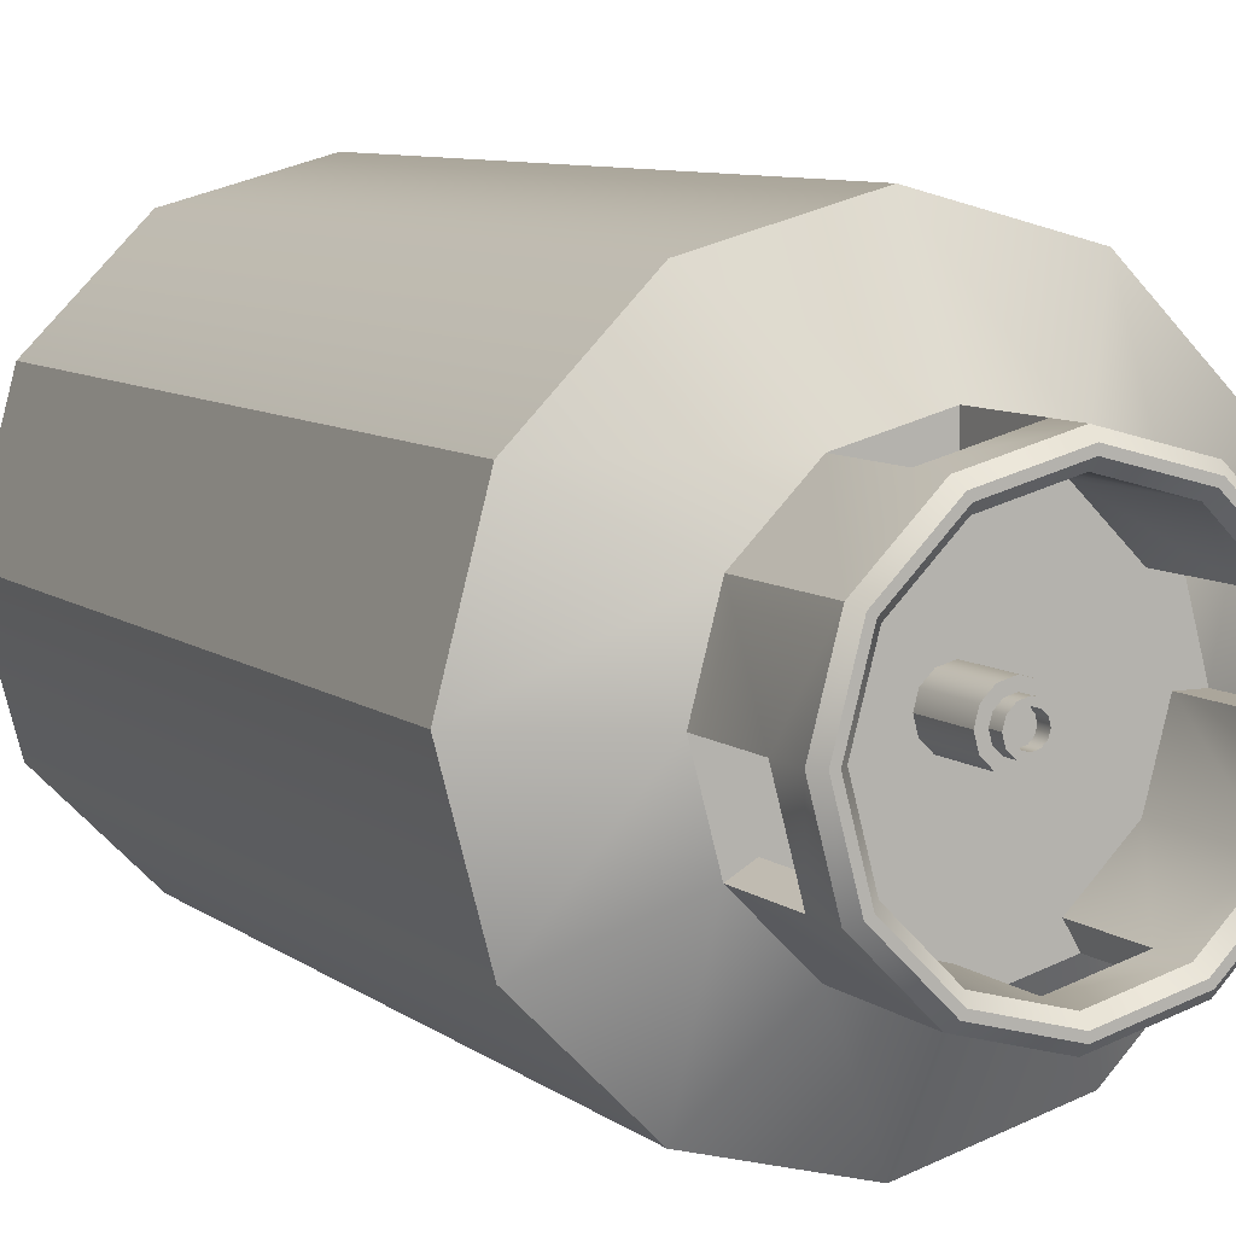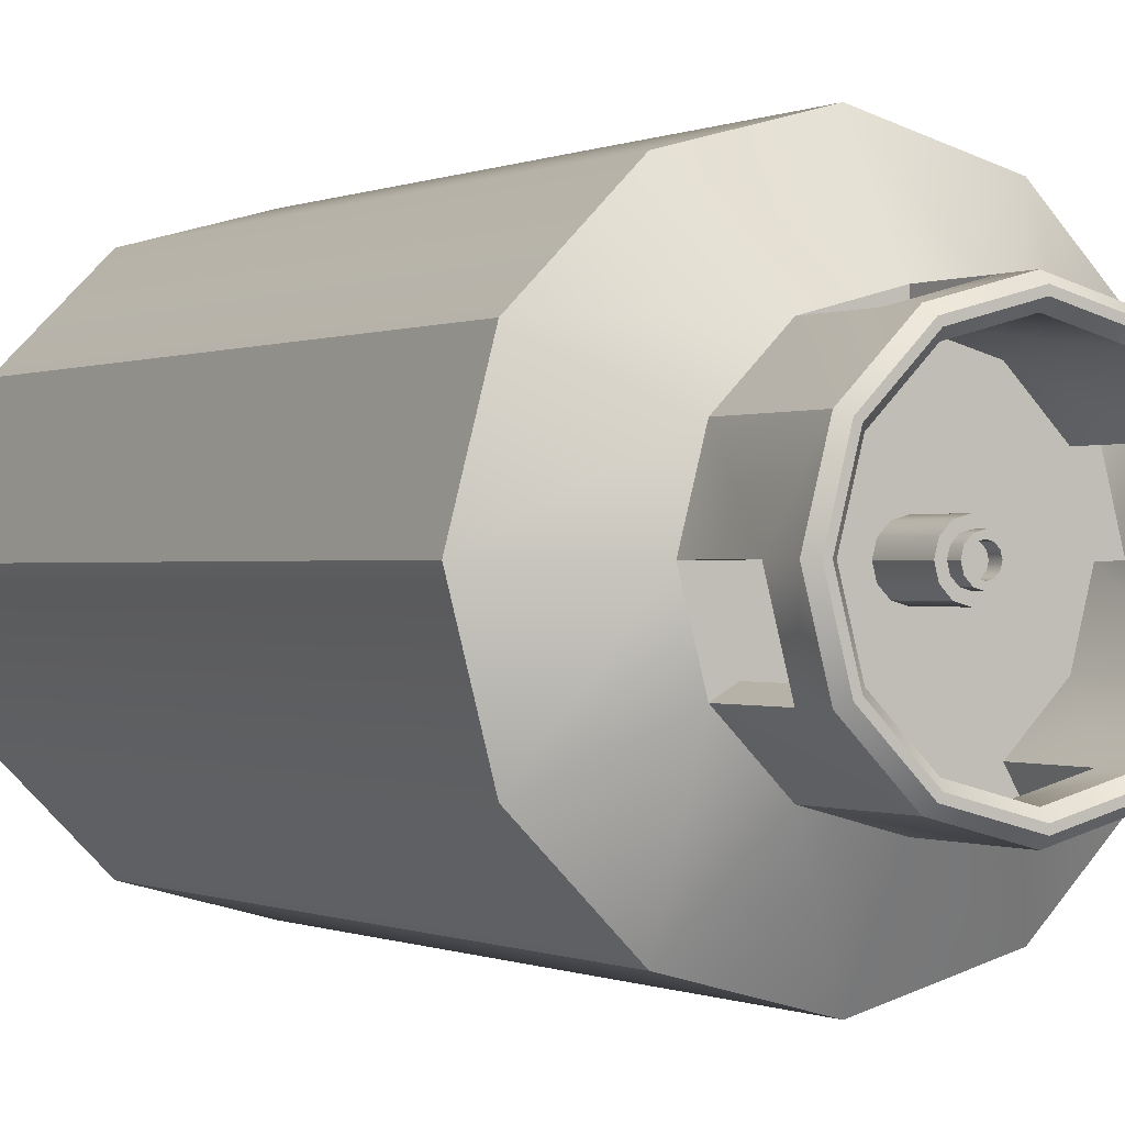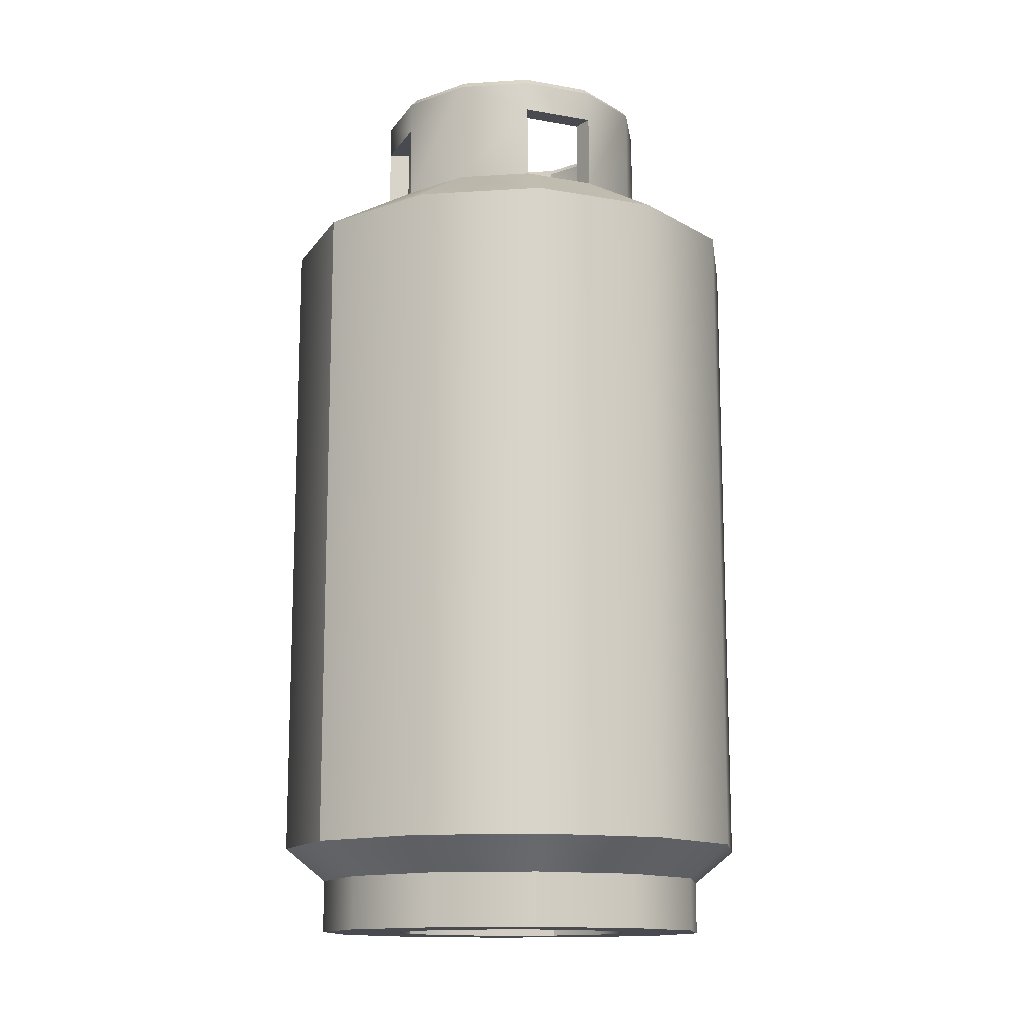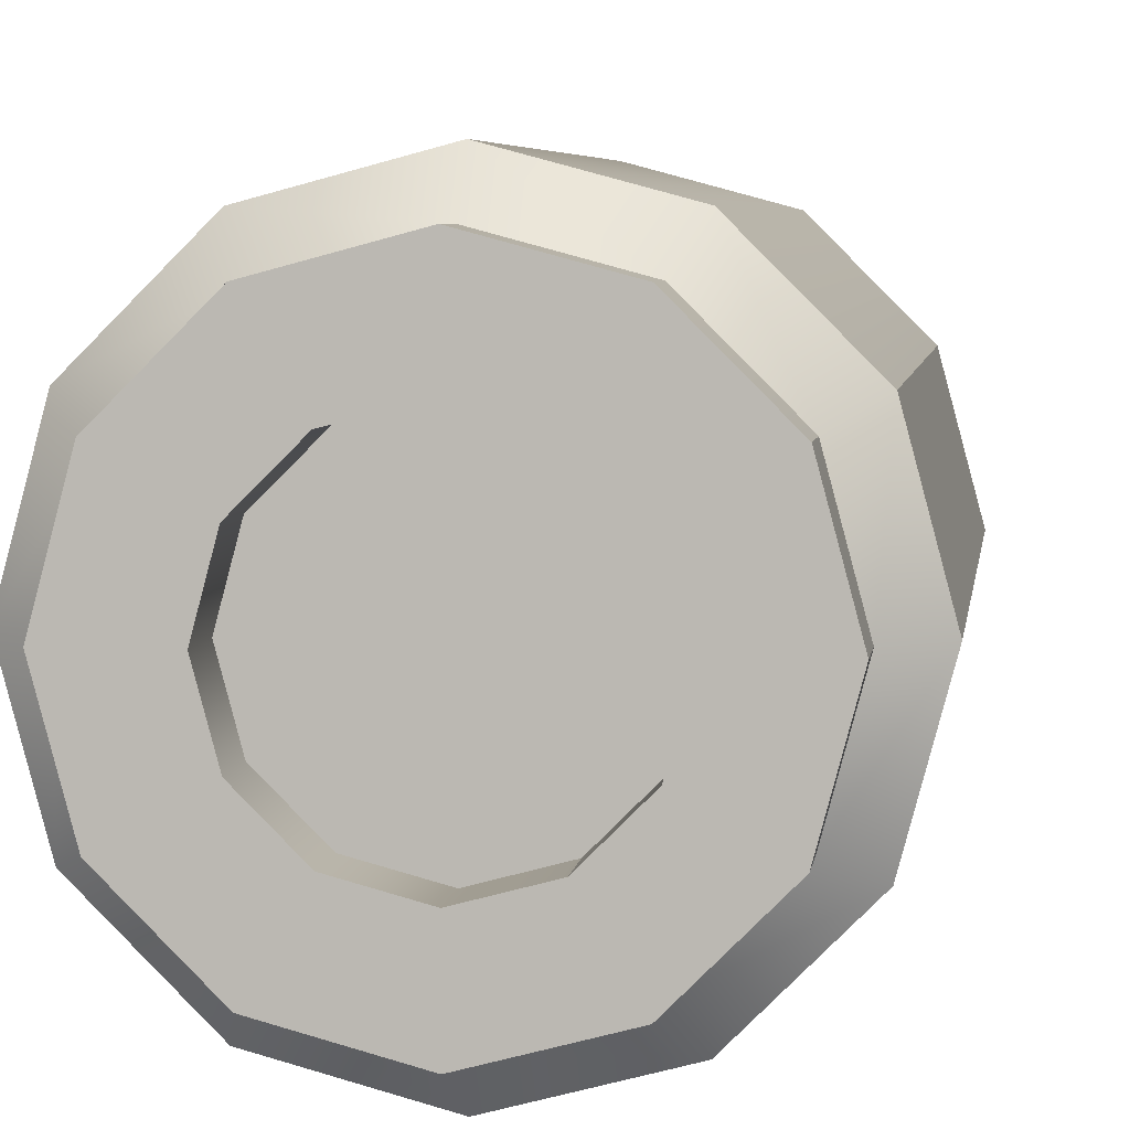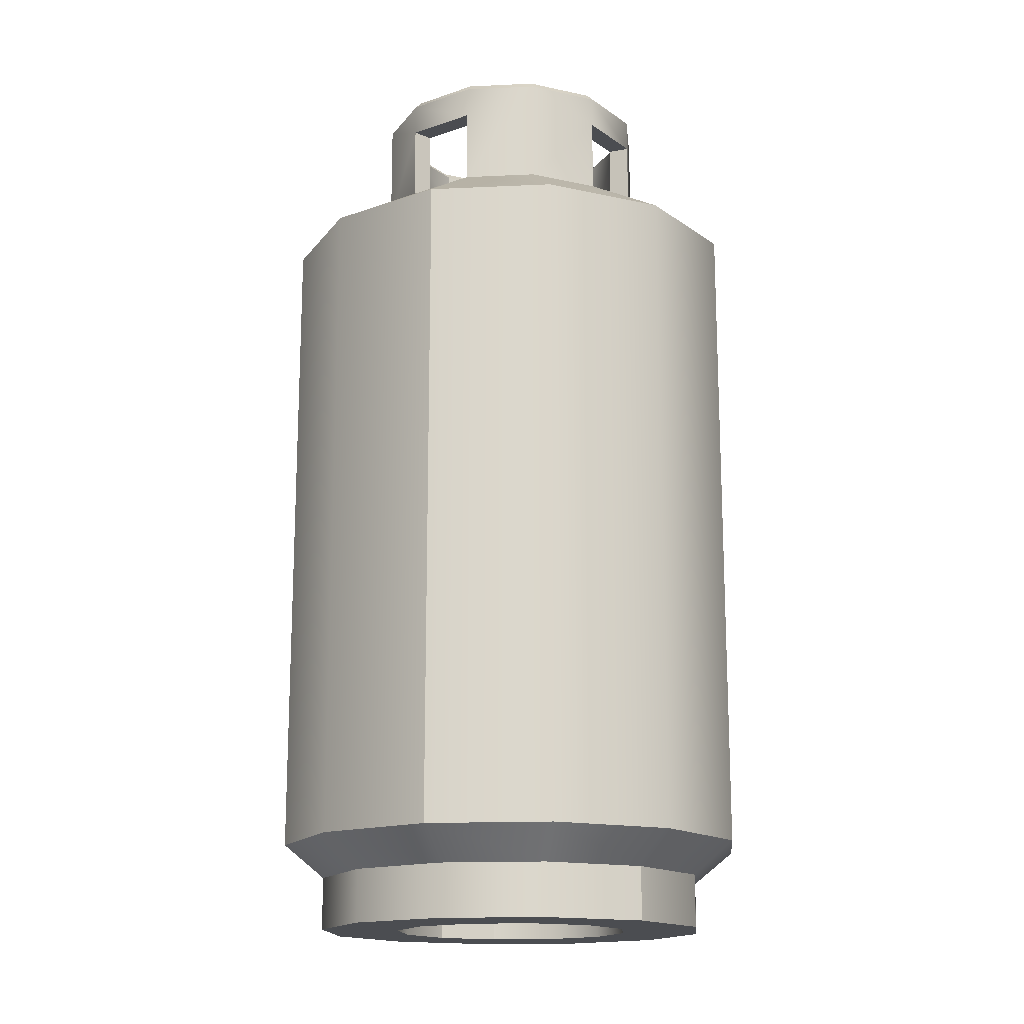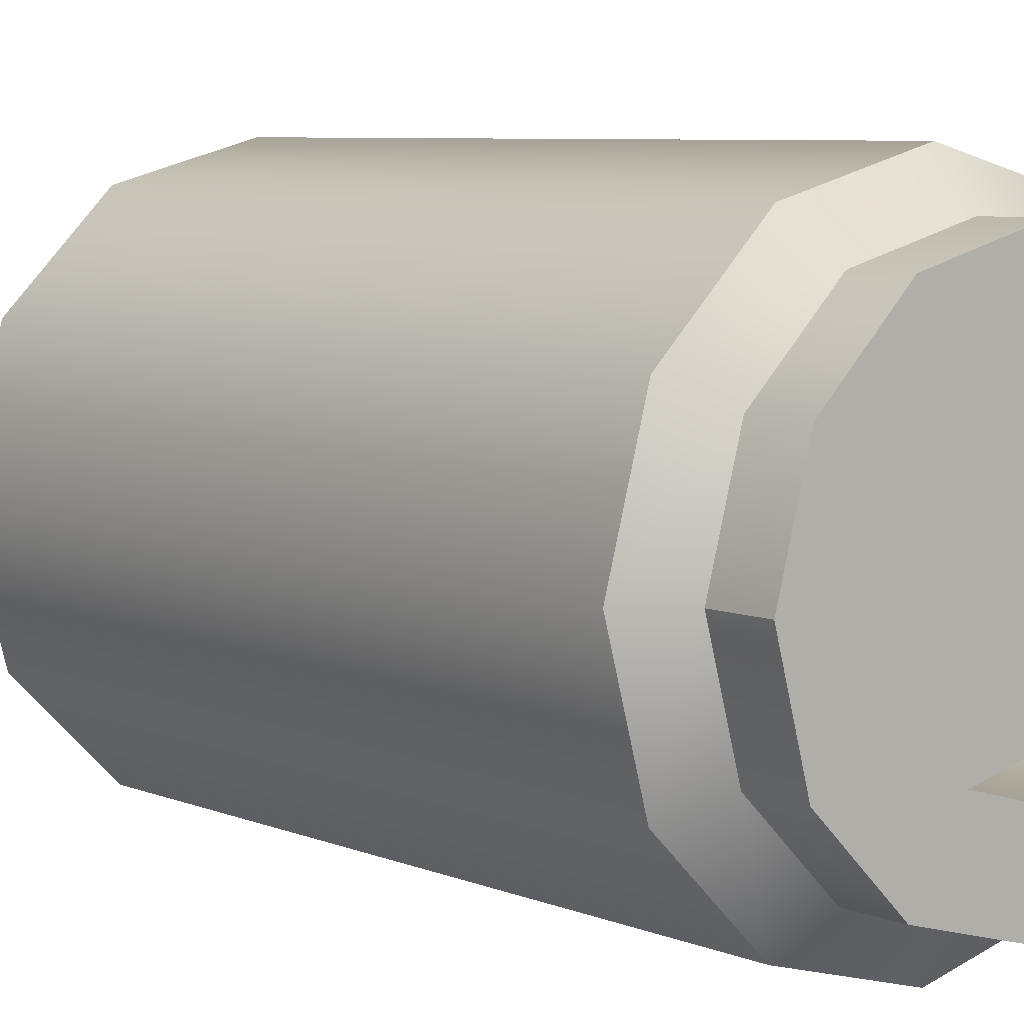
<metadata>
{"format":"obj","ext":"obj","renderer":"f3d","projection":"perspective","resolution":1024,"background":"white","views":[{"elev":7.9,"azim":153.0,"up":"+Z"},{"elev":-0.2,"azim":149.1,"up":"+Z"},{"elev":-13.6,"azim":-96.9,"up":"+Y"},{"elev":5.2,"azim":7.3,"up":"+Z"},{"elev":-16.0,"azim":-129.5,"up":"+Y"},{"elev":6.5,"azim":-38.9,"up":"+Z"}]}
</metadata>
<code>
v  56.53 4.43 2.626
v  52.25 4.43 -13.37
v  52.25 92.23 -13.37
v  56.53 92.23 2.626
v  40.53 4.43 -25.09
v  40.53 92.23 -25.09
v  24.53 4.43 -29.37
v  24.53 92.23 -29.37
v  8.534 4.43 -25.09
v  8.534 92.23 -25.09
v  -3.179 4.43 -13.37
v  -3.179 92.23 -13.37
v  -7.466 4.43 2.626
v  -7.466 92.23 2.626
v  -3.179 4.43 18.63
v  -3.179 92.23 18.63
v  8.534 4.43 30.34
v  8.534 92.23 30.34
v  24.53 4.43 34.63
v  24.53 92.23 34.63
v  40.53 4.43 30.34
v  40.53 92.23 30.34
v  52.25 4.43 18.63
v  52.25 92.23 18.63
v  51.09 0 2.626
v  47.54 0 -10.65
v  37.81 0 -20.38
v  24.53 0 -23.93
v  11.25 0 -20.38
v  1.532 0 -10.65
v  -2.026 0 2.626
v  1.532 0 15.91
v  11.25 0 25.63
v  24.53 0 29.19
v  37.81 0 25.63
v  47.54 0 15.91
v  38.39 0 -5.374
v  40.53 0 2.626
v  38.39 0 10.63
v  32.53 0 -11.23
v  32.53 0 16.48
v  24.53 0 18.63
v  16.53 0 16.48
v  10.68 0 10.63
v  8.534 0 2.626
v  10.68 0 -5.374
v  16.53 0 -11.23
v  24.53 0 -13.37
v  40.82 100 -6.774
v  43.33 100 2.626
v  33.93 100 -13.65
v  24.53 100 -16.17
v  15.13 100 -13.65
v  8.253 100 -6.774
v  5.734 100 2.626
v  8.253 100 12.03
v  15.13 100 18.91
v  24.53 100 21.43
v  33.93 100 18.91
v  40.82 100 12.03
v  38.39 100 10.63
v  40.53 100 2.626
v  27.65 100 2.626
v  27.24 100 4.186
v  26.09 100 5.328
v  32.53 100 16.48
v  24.53 100 5.746
v  24.53 100 18.63
v  22.97 100 5.328
v  16.53 100 16.48
v  21.83 100 4.186
v  10.68 100 10.63
v  21.41 100 2.626
v  8.534 100 2.626
v  21.83 100 1.066
v  10.68 100 -5.374
v  22.97 100 -0.0757
v  16.53 100 -11.23
v  24.53 100 -0.4937
v  24.53 100 -13.37
v  26.09 100 -0.0757
v  32.53 100 -11.23
v  27.24 100 1.066
v  38.39 100 -5.374
v  33.43 115.2 18.04
v  33.03 115.2 17.35
v  24.53 115.2 19.63
v  24.53 115.2 20.43
v  15.63 115.2 18.04
v  16.03 115.2 17.35
v  9.119 115.2 11.53
v  9.812 115.2 11.13
v  7.534 115.2 2.626
v  6.734 115.2 2.626
v  9.119 115.2 -6.274
v  9.812 115.2 -5.874
v  15.63 115.2 -12.79
v  16.03 115.2 -12.1
v  24.53 115.2 -14.37
v  24.53 115.2 -15.17
v  33.43 115.2 -12.79
v  33.03 115.2 -12.1
v  39.95 115.2 -6.274
v  39.26 115.2 -5.874
v  41.53 115.2 2.626
v  42.33 115.2 2.626
v  39.95 115.2 11.53
v  39.26 115.2 11.13
v  40.82 110 -6.774
v  38.39 110 -5.374
v  24.53 110 -13.37
v  24.53 110 -16.17
v  15.13 110 -13.65
v  16.53 110 -11.23
v  8.534 110 2.626
v  5.734 110 2.626
v  8.253 110 12.03
v  10.68 110 10.63
v  24.53 110 18.63
v  24.53 110 21.43
v  40.53 110 2.626
v  43.33 110 2.626
v  33.93 110 18.91
v  32.53 110 16.48
v  23.5 108.5 0.8404
v  22.75 108.5 1.595
v  23.33 108.5 1.93
v  23.84 108.5 1.42
v  24.53 108.5 0.5641
v  24.53 108.5 1.234
v  25.57 108.5 0.8404
v  25.23 108.5 1.42
v  26.32 108.5 1.595
v  25.74 108.5 1.93
v  26.6 108.5 2.626
v  25.93 108.5 2.626
v  26.32 108.5 3.657
v  25.74 108.5 3.323
v  25.57 108.5 4.412
v  25.23 108.5 3.832
v  24.53 108.5 4.688
v  24.53 108.5 4.019
v  23.5 108.5 4.412
v  23.84 108.5 3.832
v  22.75 108.5 3.657
v  23.33 108.5 3.323
v  22.47 108.5 2.626
v  23.14 108.5 2.626
v  27.24 107 1.066
v  27.65 107 2.626
v  26.09 107 -0.0757
v  24.53 107 -0.4937
v  22.97 107 -0.0757
v  21.83 107 1.066
v  21.41 107 2.626
v  21.83 107 4.186
v  22.97 107 5.328
v  24.53 107 5.746
v  26.09 107 5.328
v  27.24 107 4.186
v  32.53 114.2 -11.23
v  38.39 114.2 -5.374
v  40.53 114.2 2.626
v  38.39 114.2 10.63
v  32.53 114.2 16.48
v  24.53 114.2 18.63
v  16.53 114.2 16.48
v  10.68 114.2 10.63
v  8.534 114.2 2.626
v  10.68 114.2 -5.374
v  16.53 114.2 -11.23
v  24.53 114.2 -13.37
v  33.93 114.2 -13.65
v  40.82 114.2 -6.774
v  24.53 114.2 -16.17
v  15.13 114.2 -13.65
v  8.253 114.2 -6.774
v  5.734 114.2 2.626
v  8.253 114.2 12.03
v  15.13 114.2 18.91
v  24.53 114.2 21.43
v  33.93 114.2 18.91
v  40.82 114.2 12.03
v  43.33 114.2 2.626
v  38.39 -7 10.63
v  40.53 -7 2.626
v  51.09 -7 2.626
v  47.54 -7 15.91
v  32.53 -7 16.48
v  37.81 -7 25.63
v  24.53 -7 18.63
v  24.53 -7 29.19
v  16.53 -7 16.48
v  11.25 -7 25.63
v  10.68 -7 10.63
v  1.532 -7 15.91
v  8.534 -7 2.626
v  -2.026 -7 2.626
v  10.68 -7 -5.374
v  1.532 -7 -10.65
v  16.53 -7 -11.23
v  11.25 -7 -20.38
v  24.53 -7 -13.37
v  24.53 -7 -23.93
v  32.53 -7 -11.23
v  37.81 -7 -20.38
v  38.39 -7 -5.374
v  47.54 -7 -10.65
v  24.53 107 4.019
v  25.23 107 3.832
v  25.74 107 3.323
v  23.84 107 3.832
v  23.33 107 3.323
v  23.14 107 2.626
v  23.33 107 1.93
v  23.84 107 1.42
v  24.53 107 1.234
v  25.23 107 1.42
v  25.74 107 1.93
v  25.93 107 2.626
v  26.6 107 2.626
v  26.32 107 3.657
v  25.57 107 4.412
v  24.53 107 4.688
v  23.5 107 4.412
v  22.75 107 3.657
v  22.47 107 2.626
v  22.75 107 1.595
v  23.5 107 0.8404
v  24.53 107 0.5641
v  25.57 107 0.8404
v  26.32 107 1.595
g Cylinder001
f 1 2 3 4
f 2 5 6 3
f 5 7 8 6
f 7 9 10 8
f 9 11 12 10
f 11 13 14 12
f 13 15 16 14
f 15 17 18 16
f 17 19 20 18
f 19 21 22 20
f 21 23 24 22
f 23 1 4 24
f 1 25 26 2
f 2 26 27 5
f 5 27 28 7
f 7 28 29 9
f 9 29 30 11
f 11 30 31 13
f 13 31 32 15
f 15 32 33 17
f 17 33 34 19
f 19 34 35 21
f 21 35 36 23
f 23 36 25 1
f 37 38 39 40
f 39 41 42 43
f 39 43 44 45
f 39 45 46 47
f 39 47 48 40
f 3 49 50 4
f 6 51 49 3
f 8 52 51 6
f 10 53 52 8
f 12 54 53 10
f 14 55 54 12
f 16 56 55 14
f 18 57 56 16
f 20 58 57 18
f 22 59 58 20
f 24 60 59 22
f 4 50 60 24
f 61 62 63 64
f 61 64 65 66
f 66 65 67 68
f 68 67 69 70
f 70 69 71 72
f 72 71 73 74
f 74 73 75 76
f 76 75 77 78
f 78 77 79 80
f 80 79 81 82
f 82 81 83 84
f 62 84 83 63
f 84 62 50 49
f 78 80 52 53
f 72 74 55 56
f 66 68 58 59
f 85 86 87 88
f 89 88 87 90
f 91 89 90 92
f 91 92 93 94
f 95 94 93 96
f 97 95 96 98
f 97 98 99 100
f 101 100 99 102
f 103 101 102 104
f 103 104 105 106
f 107 106 105 108
f 108 86 85 107
f 84 49 109 110
f 52 80 111 112
f 78 53 113 114
f 55 74 115 116
f 72 56 117 118
f 58 68 119 120
f 50 62 121 122
f 66 59 123 124
f 125 126 127 128
f 129 125 128 130
f 131 129 130 132
f 133 131 132 134
f 135 133 134 136
f 137 135 136 138
f 139 137 138 140
f 141 139 140 142
f 143 141 142 144
f 145 143 144 146
f 147 145 146 148
f 148 127 126 147
f 63 83 149 150
f 83 81 151 149
f 81 79 152 151
f 79 77 153 152
f 77 75 154 153
f 75 73 155 154
f 73 71 156 155
f 71 69 157 156
f 69 67 158 157
f 67 65 159 158
f 65 64 160 159
f 64 63 150 160
f 116 115 118 117
f 120 119 124 123
f 110 109 122 121
f 112 111 114 113
f 82 84 110 161
f 110 162 161
f 121 163 162 110
f 62 61 164 121
f 121 164 163
f 61 66 124 164
f 124 165 164
f 119 166 165 124
f 68 70 167 119
f 119 167 166
f 70 72 118 167
f 118 168 167
f 115 169 168 118
f 74 76 170 115
f 115 170 169
f 76 78 114 170
f 114 171 170
f 111 172 171 114
f 80 82 161 111
f 111 161 172
f 49 51 173 109
f 109 173 174
f 51 52 112 173
f 112 175 173
f 113 176 175 112
f 53 54 177 113
f 113 177 176
f 54 55 116 177
f 116 178 177
f 117 179 178 116
f 56 57 180 117
f 117 180 179
f 57 58 120 180
f 120 181 180
f 123 182 181 120
f 59 60 183 123
f 123 183 182
f 60 50 122 183
f 122 184 183
f 109 174 184 122
f 185 186 187 188
f 189 185 188 190
f 191 189 190 192
f 193 191 192 194
f 195 193 194 196
f 197 195 196 198
f 199 197 198 200
f 201 199 200 202
f 203 201 202 204
f 205 203 204 206
f 207 205 206 208
f 186 207 208 187
f 38 37 207 186
f 37 40 205 207
f 40 48 203 205
f 48 47 201 203
f 47 46 199 201
f 46 45 197 199
f 45 44 195 197
f 44 43 193 195
f 43 42 191 193
f 42 41 189 191
f 41 39 185 189
f 39 38 186 185
f 26 25 187 208
f 25 36 188 187
f 36 35 190 188
f 35 34 192 190
f 34 33 194 192
f 33 32 196 194
f 32 31 198 196
f 31 30 200 198
f 30 29 202 200
f 29 28 204 202
f 28 27 206 204
f 27 26 208 206
f 209 210 211 212
f 213 212 211 214
f 215 214 211 216
f 217 216 211 218
f 219 218 211 220
f 160 150 221 222
f 159 160 222 223
f 158 159 223 224
f 157 158 224 225
f 156 157 225 226
f 155 156 226 227
f 154 155 227 228
f 153 154 228 229
f 152 153 229 230
f 151 152 230 231
f 149 151 231 232
f 150 149 232 221
f 219 220 136 134
f 220 211 138 136
f 211 210 140 138
f 210 209 142 140
f 209 212 144 142
f 212 213 146 144
f 213 214 148 146
f 214 215 127 148
f 215 216 128 127
f 216 217 130 128
f 217 218 132 130
f 218 219 134 132
f 221 232 133 135
f 232 231 131 133
f 231 230 129 131
f 230 229 125 129
f 229 228 126 125
f 228 227 147 126
f 227 226 145 147
f 226 225 143 145
f 225 224 141 143
f 224 223 139 141
f 223 222 137 139
f 222 221 135 137
f 103 174 173 101
f 101 173 175 100
f 100 175 176 97
f 97 176 177 95
f 95 177 178 94
f 94 178 179 91
f 91 179 180 89
f 89 180 181 88
f 88 181 182 85
f 85 182 183 107
f 107 183 184 106
f 106 184 174 103
f 102 161 162 104
f 104 162 163 105
f 105 163 164 108
f 108 164 165 86
f 86 165 166 87
f 87 166 167 90
f 90 167 168 92
f 92 168 169 93
f 93 169 170 96
f 96 170 171 98
f 98 171 172 99
f 99 172 161 102

</code>
